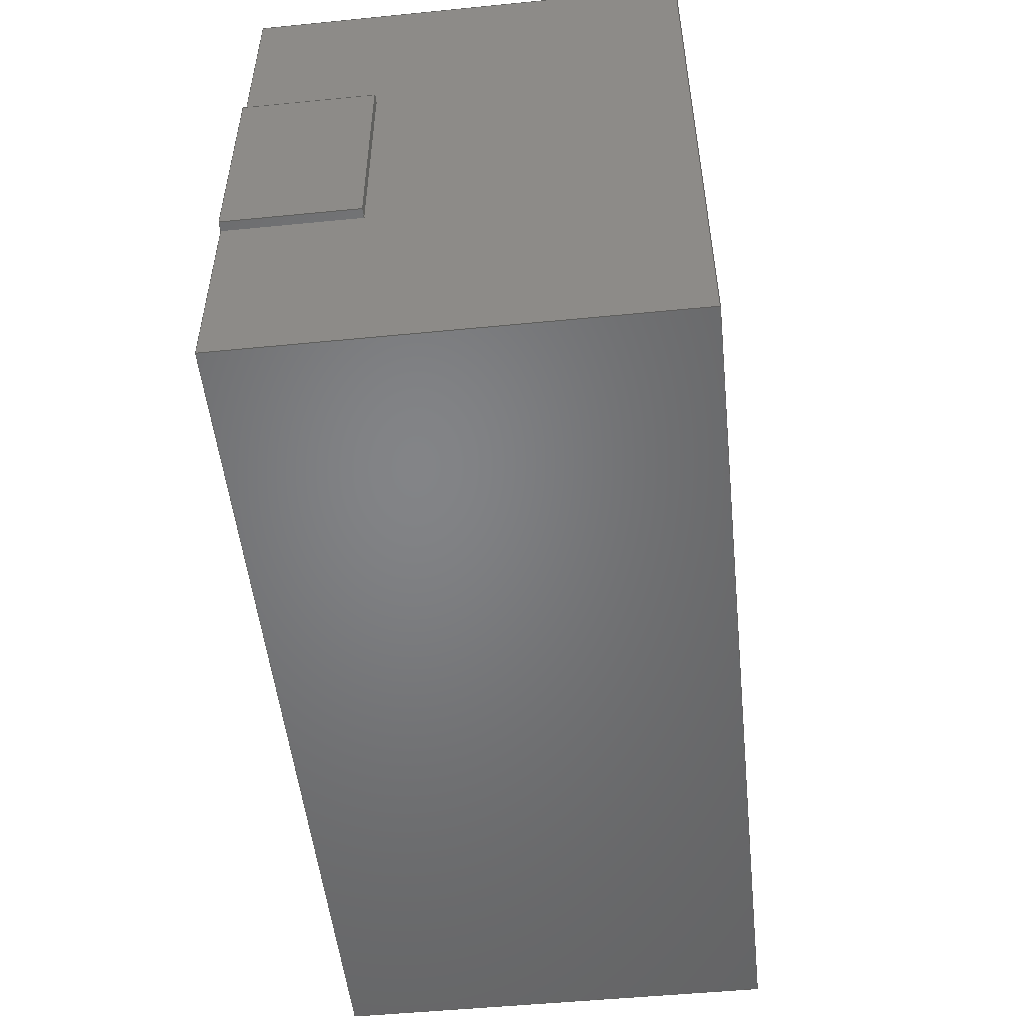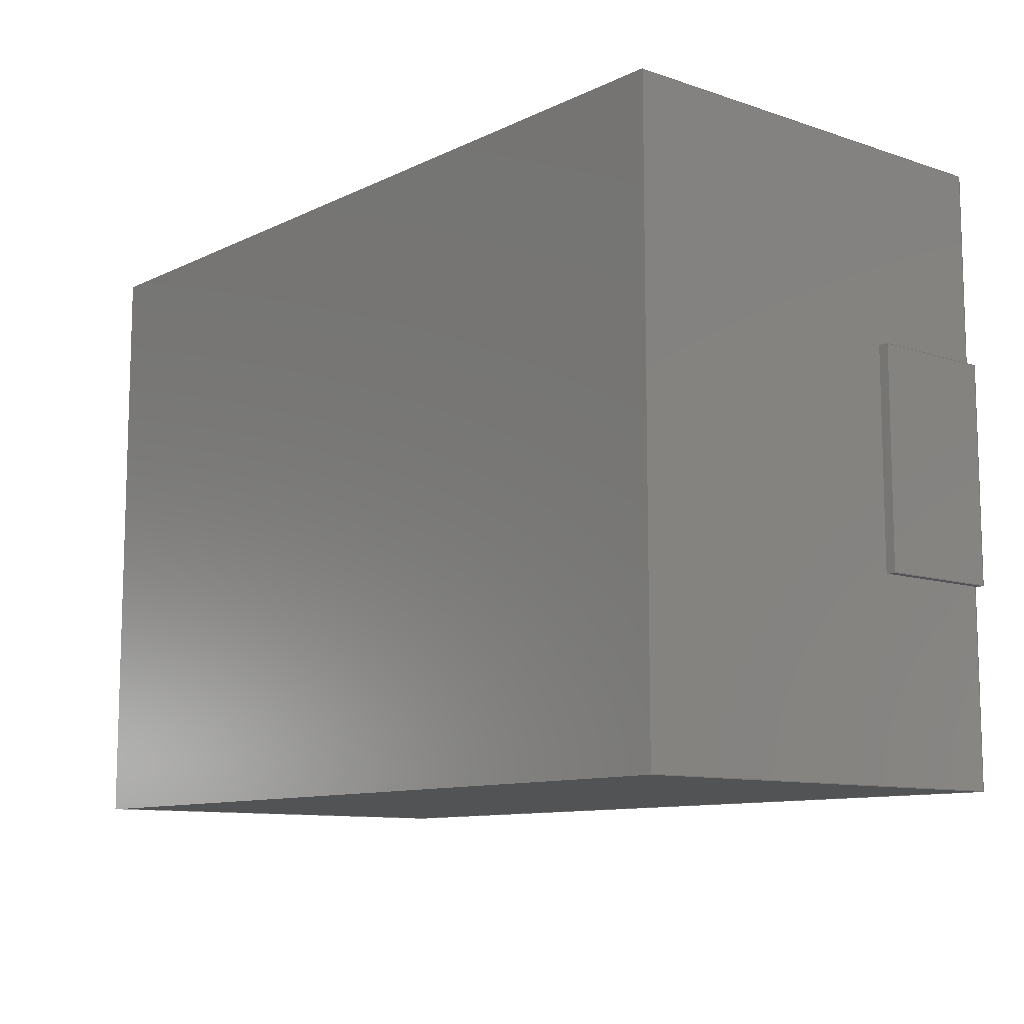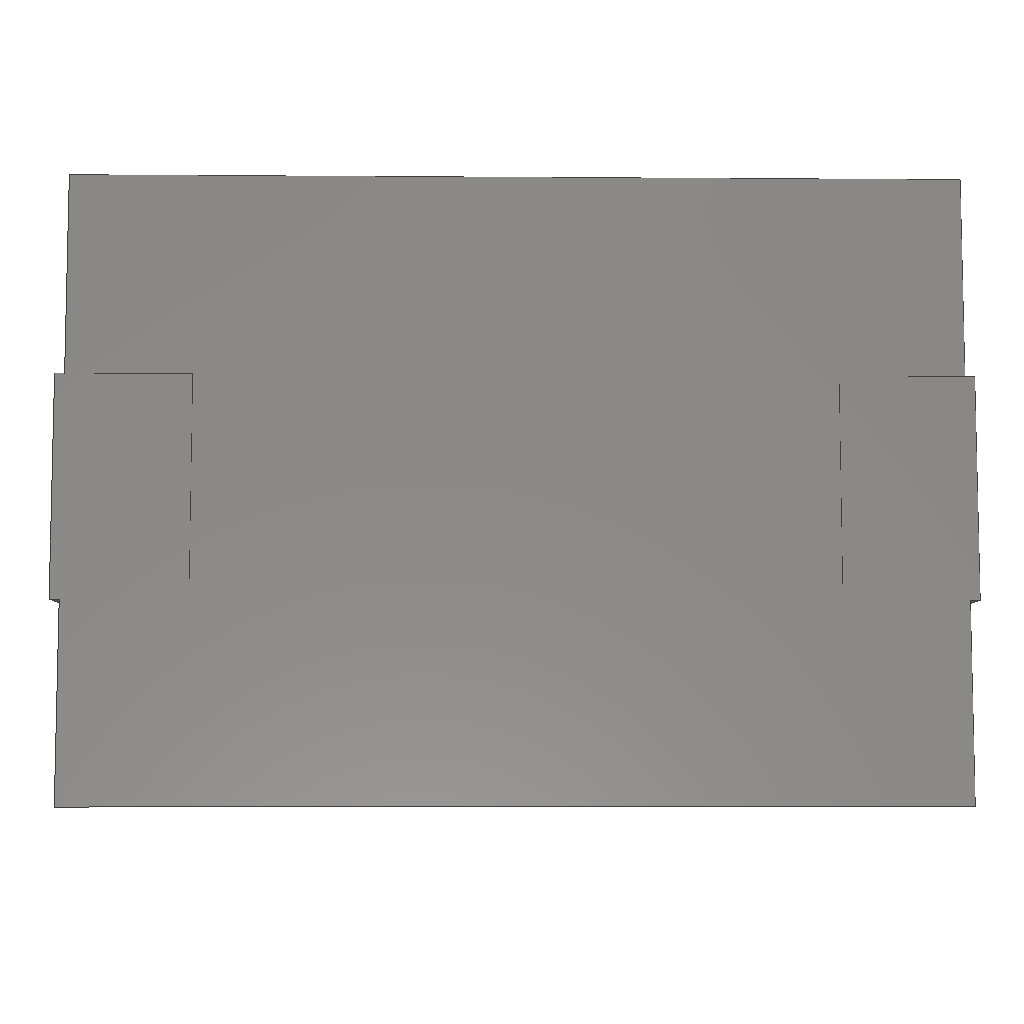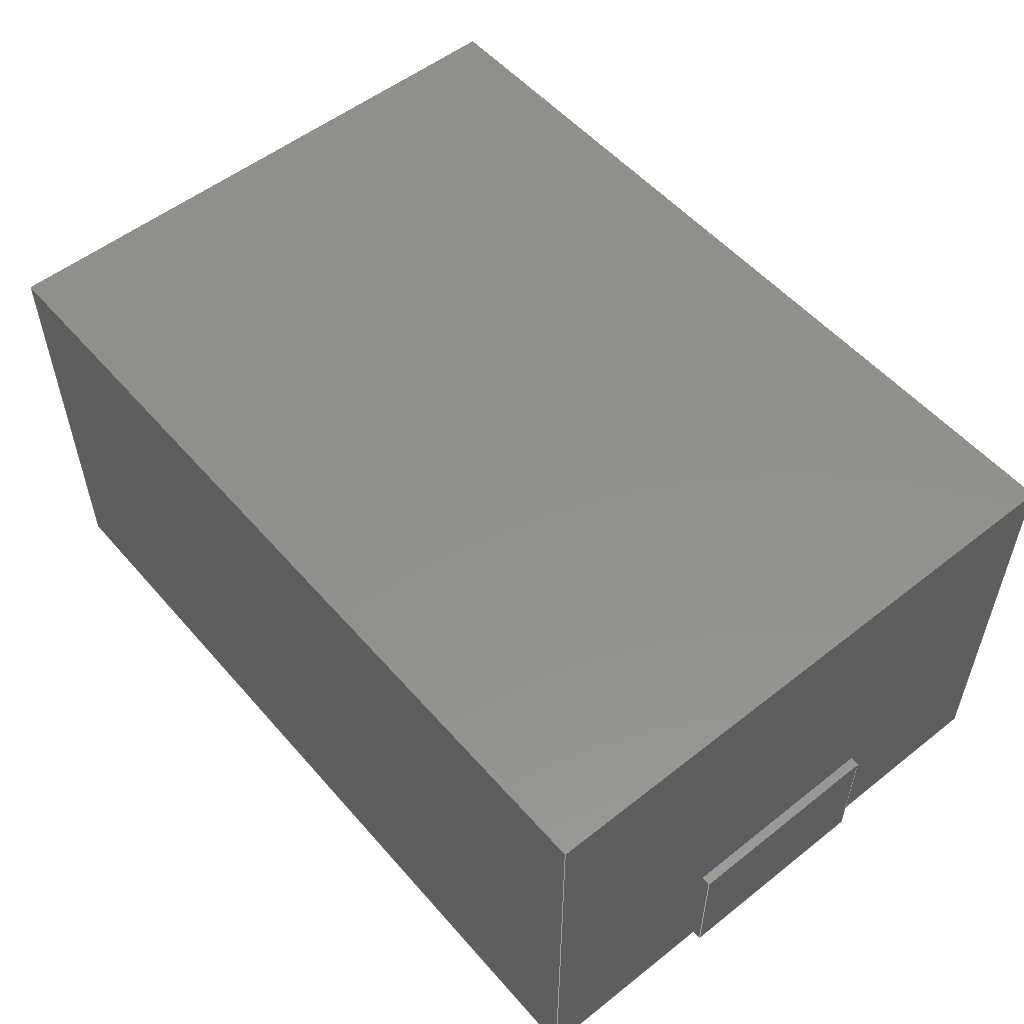
<metadata>
{"format":"step","ext":"step","renderer":"f3d","projection":"perspective","resolution":1024,"background":"white","views":[{"elev":-51.6,"azim":-83.9,"up":"+Y"},{"elev":-10.4,"azim":50.0,"up":"+Y"},{"elev":-6.4,"azim":178.8,"up":"+Y"},{"elev":53.8,"azim":-130.0,"up":"+Z"}]}
</metadata>
<code>
ISO-10303-21;
DATA;
#1=APPLICATION_PROTOCOL_DEFINITION('international standard','automotive_design',2000,#2);
#2=APPLICATION_CONTEXT('core data for automotive mechanical design processes');
#3=SHAPE_DEFINITION_REPRESENTATION(#4,#10);
#4=PRODUCT_DEFINITION_SHAPE('','',#5);
#5=PRODUCT_DEFINITION('design','',#6,#9);
#6=PRODUCT_DEFINITION_FORMATION('','',#7);
#7=PRODUCT('L_Wuerth_HCM-1050','L_Wuerth_HCM-1050','',(#8));
#8=PRODUCT_CONTEXT('',#2,'mechanical');
#9=PRODUCT_DEFINITION_CONTEXT('part definition',#2,'design');
#10=ADVANCED_BREP_SHAPE_REPRESENTATION('',(#11,#15),#308);
#11=AXIS2_PLACEMENT_3D('',#12,#13,#14);
#12=CARTESIAN_POINT('',(0,0,0));
#13=DIRECTION('',(0,0,1));
#14=DIRECTION('',(1,0,-0));
#15=MANIFOLD_SOLID_BREP('',#16);
#16=CLOSED_SHELL('',(#17,#68,#87,#101,#150,#166,#180,#192,#202,#223,#235,#254,#261,#276,#292,#301));
#17=ADVANCED_FACE('',(#18),#65,.F.);
#18=FACE_BOUND('',#19,.F.);
#19=EDGE_LOOP('',(#20,#29,#35,#40,#45,#53,#58,#62));
#20=ORIENTED_EDGE('',*,*,#21,.F.);
#21=EDGE_CURVE('',#22,#24,#26,.T.);
#22=VERTEX_POINT('',#23);
#23=CARTESIAN_POINT('',(-5,-3.5,5));
#24=VERTEX_POINT('',#25);
#25=CARTESIAN_POINT('',(-5,3.5,5));
#26=LINE('',#23,#27);
#27=VECTOR('',#28,1);
#28=DIRECTION('',(0,1,0));
#29=ORIENTED_EDGE('',*,*,#30,.F.);
#30=EDGE_CURVE('',#31,#22,#33,.T.);
#31=VERTEX_POINT('',#32);
#32=CARTESIAN_POINT('',(-5,-3.5,0));
#33=LINE('',#32,#34);
#34=VECTOR('',#13,1);
#35=ORIENTED_EDGE('',*,*,#36,.T.);
#36=EDGE_CURVE('',#31,#37,#39,.T.);
#37=VERTEX_POINT('',#38);
#38=CARTESIAN_POINT('',(-5,-1.25,0));
#39=LINE('',#32,#27);
#40=ORIENTED_EDGE('',*,*,#41,.T.);
#41=EDGE_CURVE('',#37,#42,#44,.T.);
#42=VERTEX_POINT('',#43);
#43=CARTESIAN_POINT('',(-5,-1.25,1.5));
#44=LINE('',#38,#34);
#45=ORIENTED_EDGE('',*,*,#46,.F.);
#46=EDGE_CURVE('',#47,#42,#49,.T.);
#47=VERTEX_POINT('',#48);
#48=CARTESIAN_POINT('',(-5,1.25,1.5));
#49=LINE('',#50,#51);
#50=CARTESIAN_POINT('',(-5,-2.375,1.5));
#51=VECTOR('',#52,1);
#52=DIRECTION('',(0,-1,0));
#53=ORIENTED_EDGE('',*,*,#54,.F.);
#54=EDGE_CURVE('',#55,#47,#57,.T.);
#55=VERTEX_POINT('',#56);
#56=CARTESIAN_POINT('',(-5,1.25,0));
#57=LINE('',#56,#34);
#58=ORIENTED_EDGE('',*,*,#59,.T.);
#59=EDGE_CURVE('',#55,#60,#39,.T.);
#60=VERTEX_POINT('',#61);
#61=CARTESIAN_POINT('',(-5,3.5,0));
#62=ORIENTED_EDGE('',*,*,#63,.T.);
#63=EDGE_CURVE('',#60,#24,#64,.T.);
#64=LINE('',#61,#34);
#65=PLANE('',#66);
#66=AXIS2_PLACEMENT_3D('',#32,#67,#13);
#67=DIRECTION('',(1,0,0));
#68=ADVANCED_FACE('',(#69),#85,.T.);
#69=FACE_BOUND('',#70,.T.);
#70=EDGE_LOOP('',(#20,#71,#77,#82));
#71=ORIENTED_EDGE('',*,*,#72,.T.);
#72=EDGE_CURVE('',#22,#73,#75,.T.);
#73=VERTEX_POINT('',#74);
#74=CARTESIAN_POINT('',(5,-3.5,5));
#75=LINE('',#23,#76);
#76=VECTOR('',#67,1);
#77=ORIENTED_EDGE('',*,*,#78,.T.);
#78=EDGE_CURVE('',#73,#79,#81,.T.);
#79=VERTEX_POINT('',#80);
#80=CARTESIAN_POINT('',(5,3.5,5));
#81=LINE('',#74,#27);
#82=ORIENTED_EDGE('',*,*,#83,.F.);
#83=EDGE_CURVE('',#24,#79,#84,.T.);
#84=LINE('',#25,#76);
#85=PLANE('',#86);
#86=AXIS2_PLACEMENT_3D('',#23,#13,#67);
#87=ADVANCED_FACE('',(#88),#99,.T.);
#88=FACE_BOUND('',#89,.T.);
#89=EDGE_LOOP('',(#90,#62,#95,#96));
#90=ORIENTED_EDGE('',*,*,#91,.F.);
#91=EDGE_CURVE('',#60,#92,#94,.T.);
#92=VERTEX_POINT('',#93);
#93=CARTESIAN_POINT('',(5,3.5,0));
#94=LINE('',#61,#76);
#95=ORIENTED_EDGE('',*,*,#83,.T.);
#96=ORIENTED_EDGE('',*,*,#97,.F.);
#97=EDGE_CURVE('',#92,#79,#98,.T.);
#98=LINE('',#93,#34);
#99=PLANE('',#100);
#100=AXIS2_PLACEMENT_3D('',#61,#28,#13);
#101=ADVANCED_FACE('',(#102),#148,.F.);
#102=FACE_BOUND('',#103,.F.);
#103=EDGE_LOOP('',(#104,#105,#110,#115,#120,#125,#130,#90,#132,#133,#139,#144));
#104=ORIENTED_EDGE('',*,*,#36,.F.);
#105=ORIENTED_EDGE('',*,*,#106,.T.);
#106=EDGE_CURVE('',#31,#107,#109,.T.);
#107=VERTEX_POINT('',#108);
#108=CARTESIAN_POINT('',(5,-3.5,0));
#109=LINE('',#32,#76);
#110=ORIENTED_EDGE('',*,*,#111,.T.);
#111=EDGE_CURVE('',#107,#112,#114,.T.);
#112=VERTEX_POINT('',#113);
#113=CARTESIAN_POINT('',(5,-1.25,0));
#114=LINE('',#108,#27);
#115=ORIENTED_EDGE('',*,*,#116,.F.);
#116=EDGE_CURVE('',#117,#112,#119,.T.);
#117=VERTEX_POINT('',#118);
#118=CARTESIAN_POINT('',(3.59,-1.25,0));
#119=LINE('',#118,#76);
#120=ORIENTED_EDGE('',*,*,#121,.T.);
#121=EDGE_CURVE('',#117,#122,#124,.T.);
#122=VERTEX_POINT('',#123);
#123=CARTESIAN_POINT('',(3.59,1.25,0));
#124=LINE('',#118,#27);
#125=ORIENTED_EDGE('',*,*,#126,.T.);
#126=EDGE_CURVE('',#122,#127,#129,.T.);
#127=VERTEX_POINT('',#128);
#128=CARTESIAN_POINT('',(5,1.25,0));
#129=LINE('',#123,#76);
#130=ORIENTED_EDGE('',*,*,#131,.T.);
#131=EDGE_CURVE('',#127,#92,#114,.T.);
#132=ORIENTED_EDGE('',*,*,#59,.F.);
#133=ORIENTED_EDGE('',*,*,#134,.T.);
#134=EDGE_CURVE('',#55,#135,#137,.T.);
#135=VERTEX_POINT('',#136);
#136=CARTESIAN_POINT('',(-3.59,1.25,0));
#137=LINE('',#138,#76);
#138=CARTESIAN_POINT('',(-5.11,1.25,0));
#139=ORIENTED_EDGE('',*,*,#140,.F.);
#140=EDGE_CURVE('',#141,#135,#143,.T.);
#141=VERTEX_POINT('',#142);
#142=CARTESIAN_POINT('',(-3.59,-1.25,0));
#143=LINE('',#142,#27);
#144=ORIENTED_EDGE('',*,*,#145,.F.);
#145=EDGE_CURVE('',#37,#141,#146,.T.);
#146=LINE('',#147,#76);
#147=CARTESIAN_POINT('',(-5.11,-1.25,0));
#148=PLANE('',#149);
#149=AXIS2_PLACEMENT_3D('',#32,#13,#67);
#150=ADVANCED_FACE('',(#151),#164,.T.);
#151=FACE_BOUND('',#152,.T.);
#152=EDGE_LOOP('',(#153,#156,#161,#53));
#153=ORIENTED_EDGE('',*,*,#154,.F.);
#154=EDGE_CURVE('',#155,#55,#137,.T.);
#155=VERTEX_POINT('',#138);
#156=ORIENTED_EDGE('',*,*,#157,.T.);
#157=EDGE_CURVE('',#155,#158,#160,.T.);
#158=VERTEX_POINT('',#159);
#159=CARTESIAN_POINT('',(-5.11,1.25,1.5));
#160=LINE('',#138,#34);
#161=ORIENTED_EDGE('',*,*,#162,.T.);
#162=EDGE_CURVE('',#158,#47,#163,.T.);
#163=LINE('',#159,#76);
#164=PLANE('',#165);
#165=AXIS2_PLACEMENT_3D('',#138,#28,#13);
#166=ADVANCED_FACE('',(#167),#178,.T.);
#167=FACE_BOUND('',#168,.T.);
#168=EDGE_LOOP('',(#169,#170,#175,#45));
#169=ORIENTED_EDGE('',*,*,#162,.F.);
#170=ORIENTED_EDGE('',*,*,#171,.F.);
#171=EDGE_CURVE('',#172,#158,#174,.T.);
#172=VERTEX_POINT('',#173);
#173=CARTESIAN_POINT('',(-5.11,-1.25,1.5));
#174=LINE('',#173,#27);
#175=ORIENTED_EDGE('',*,*,#176,.T.);
#176=EDGE_CURVE('',#172,#42,#177,.T.);
#177=LINE('',#173,#76);
#178=PLANE('',#179);
#179=AXIS2_PLACEMENT_3D('',#173,#13,#67);
#180=ADVANCED_FACE('',(#181),#190,.F.);
#181=FACE_BOUND('',#182,.F.);
#182=EDGE_LOOP('',(#183,#186,#175,#189));
#183=ORIENTED_EDGE('',*,*,#184,.F.);
#184=EDGE_CURVE('',#185,#37,#146,.T.);
#185=VERTEX_POINT('',#147);
#186=ORIENTED_EDGE('',*,*,#187,.T.);
#187=EDGE_CURVE('',#185,#172,#188,.T.);
#188=LINE('',#147,#34);
#189=ORIENTED_EDGE('',*,*,#41,.F.);
#190=PLANE('',#191);
#191=AXIS2_PLACEMENT_3D('',#147,#28,#13);
#192=ADVANCED_FACE('',(#193),#200,.F.);
#193=FACE_BOUND('',#194,.F.);
#194=EDGE_LOOP('',(#195,#196,#71,#197));
#195=ORIENTED_EDGE('',*,*,#106,.F.);
#196=ORIENTED_EDGE('',*,*,#30,.T.);
#197=ORIENTED_EDGE('',*,*,#198,.F.);
#198=EDGE_CURVE('',#107,#73,#199,.T.);
#199=LINE('',#108,#34);
#200=PLANE('',#201);
#201=AXIS2_PLACEMENT_3D('',#32,#28,#13);
#202=ADVANCED_FACE('',(#203),#221,.T.);
#203=FACE_BOUND('',#204,.T.);
#204=EDGE_LOOP('',(#205,#197,#110,#206,#211,#217,#130,#220));
#205=ORIENTED_EDGE('',*,*,#78,.F.);
#206=ORIENTED_EDGE('',*,*,#207,.T.);
#207=EDGE_CURVE('',#112,#208,#210,.T.);
#208=VERTEX_POINT('',#209);
#209=CARTESIAN_POINT('',(5,-1.25,1.5));
#210=LINE('',#113,#34);
#211=ORIENTED_EDGE('',*,*,#212,.F.);
#212=EDGE_CURVE('',#213,#208,#215,.T.);
#213=VERTEX_POINT('',#214);
#214=CARTESIAN_POINT('',(5,1.25,1.5));
#215=LINE('',#216,#51);
#216=CARTESIAN_POINT('',(5,-2.375,1.5));
#217=ORIENTED_EDGE('',*,*,#218,.F.);
#218=EDGE_CURVE('',#127,#213,#219,.T.);
#219=LINE('',#128,#34);
#220=ORIENTED_EDGE('',*,*,#97,.T.);
#221=PLANE('',#222);
#222=AXIS2_PLACEMENT_3D('',#108,#67,#13);
#223=ADVANCED_FACE('',(#224),#233,.F.);
#224=FACE_BOUND('',#225,.F.);
#225=EDGE_LOOP('',(#226,#229,#230,#231,#232,#153));
#226=ORIENTED_EDGE('',*,*,#227,.F.);
#227=EDGE_CURVE('',#185,#155,#228,.T.);
#228=LINE('',#147,#27);
#229=ORIENTED_EDGE('',*,*,#184,.T.);
#230=ORIENTED_EDGE('',*,*,#145,.T.);
#231=ORIENTED_EDGE('',*,*,#140,.T.);
#232=ORIENTED_EDGE('',*,*,#134,.F.);
#233=PLANE('',#234);
#234=AXIS2_PLACEMENT_3D('',#147,#13,#67);
#235=ADVANCED_FACE('',(#236),#252,.F.);
#236=FACE_BOUND('',#237,.F.);
#237=EDGE_LOOP('',(#238,#239,#240,#244,#249,#251));
#238=ORIENTED_EDGE('',*,*,#121,.F.);
#239=ORIENTED_EDGE('',*,*,#116,.T.);
#240=ORIENTED_EDGE('',*,*,#241,.T.);
#241=EDGE_CURVE('',#112,#242,#119,.T.);
#242=VERTEX_POINT('',#243);
#243=CARTESIAN_POINT('',(5.11,-1.25,0));
#244=ORIENTED_EDGE('',*,*,#245,.T.);
#245=EDGE_CURVE('',#242,#246,#248,.T.);
#246=VERTEX_POINT('',#247);
#247=CARTESIAN_POINT('',(5.11,1.25,0));
#248=LINE('',#243,#27);
#249=ORIENTED_EDGE('',*,*,#250,.F.);
#250=EDGE_CURVE('',#127,#246,#129,.T.);
#251=ORIENTED_EDGE('',*,*,#126,.F.);
#252=PLANE('',#253);
#253=AXIS2_PLACEMENT_3D('',#118,#13,#67);
#254=ADVANCED_FACE('',(#255),#259,.F.);
#255=FACE_BOUND('',#256,.F.);
#256=EDGE_LOOP('',(#257,#258,#156,#170));
#257=ORIENTED_EDGE('',*,*,#187,.F.);
#258=ORIENTED_EDGE('',*,*,#227,.T.);
#259=PLANE('',#260);
#260=AXIS2_PLACEMENT_3D('',#147,#67,#13);
#261=ADVANCED_FACE('',(#262),#274,.T.);
#262=FACE_BOUND('',#263,.T.);
#263=EDGE_LOOP('',(#249,#264,#265,#271));
#264=ORIENTED_EDGE('',*,*,#218,.T.);
#265=ORIENTED_EDGE('',*,*,#266,.T.);
#266=EDGE_CURVE('',#213,#267,#269,.T.);
#267=VERTEX_POINT('',#268);
#268=CARTESIAN_POINT('',(5.11,1.25,1.5));
#269=LINE('',#270,#76);
#270=CARTESIAN_POINT('',(3.59,1.25,1.5));
#271=ORIENTED_EDGE('',*,*,#272,.F.);
#272=EDGE_CURVE('',#246,#267,#273,.T.);
#273=LINE('',#247,#34);
#274=PLANE('',#275);
#275=AXIS2_PLACEMENT_3D('',#123,#28,#13);
#276=ADVANCED_FACE('',(#277),#290,.T.);
#277=FACE_BOUND('',#278,.T.);
#278=EDGE_LOOP('',(#279,#280,#286,#289));
#279=ORIENTED_EDGE('',*,*,#212,.T.);
#280=ORIENTED_EDGE('',*,*,#281,.T.);
#281=EDGE_CURVE('',#208,#282,#284,.T.);
#282=VERTEX_POINT('',#283);
#283=CARTESIAN_POINT('',(5.11,-1.25,1.5));
#284=LINE('',#285,#76);
#285=CARTESIAN_POINT('',(3.59,-1.25,1.5));
#286=ORIENTED_EDGE('',*,*,#287,.T.);
#287=EDGE_CURVE('',#282,#267,#288,.T.);
#288=LINE('',#283,#27);
#289=ORIENTED_EDGE('',*,*,#266,.F.);
#290=PLANE('',#291);
#291=AXIS2_PLACEMENT_3D('',#285,#13,#67);
#292=ADVANCED_FACE('',(#293),#299,.F.);
#293=FACE_BOUND('',#294,.F.);
#294=EDGE_LOOP('',(#295,#206,#280,#296));
#295=ORIENTED_EDGE('',*,*,#241,.F.);
#296=ORIENTED_EDGE('',*,*,#297,.F.);
#297=EDGE_CURVE('',#242,#282,#298,.T.);
#298=LINE('',#243,#34);
#299=PLANE('',#300);
#300=AXIS2_PLACEMENT_3D('',#118,#28,#13);
#301=ADVANCED_FACE('',(#302),#306,.T.);
#302=FACE_BOUND('',#303,.T.);
#303=EDGE_LOOP('',(#296,#244,#304,#305));
#304=ORIENTED_EDGE('',*,*,#272,.T.);
#305=ORIENTED_EDGE('',*,*,#287,.F.);
#306=PLANE('',#307);
#307=AXIS2_PLACEMENT_3D('',#243,#67,#13);
#308=( GEOMETRIC_REPRESENTATION_CONTEXT(3) GLOBAL_UNCERTAINTY_ASSIGNED_CONTEXT((#312)) GLOBAL_UNIT_ASSIGNED_CONTEXT((#309,#310,#311)) REPRESENTATION_CONTEXT('Context #1','3D Context with UNIT and UNCERTAINTY') );
#309=( LENGTH_UNIT() NAMED_UNIT(*) SI_UNIT(.MILLI.,.METRE.) );
#310=( NAMED_UNIT(*) PLANE_ANGLE_UNIT() SI_UNIT($,.RADIAN.) );
#311=( NAMED_UNIT(*) SI_UNIT($,.STERADIAN.) SOLID_ANGLE_UNIT() );
#312=UNCERTAINTY_MEASURE_WITH_UNIT(LENGTH_MEASURE(1e-07),#309,'distance_accuracy_value','confusion accuracy');
#313=PRODUCT_RELATED_PRODUCT_CATEGORY('part',$,(#7));
#314=MECHANICAL_DESIGN_GEOMETRIC_PRESENTATION_REPRESENTATION('',(#315,#325,#326,#327,#328,#337,#338,#339,#340,#341,#342,#343,#344,#345,#346,#347),#308);
#315=STYLED_ITEM('color',(#316),#17);
#316=PRESENTATION_STYLE_ASSIGNMENT((#317,#323));
#317=SURFACE_STYLE_USAGE(.BOTH.,#318);
#318=SURFACE_SIDE_STYLE('',(#319));
#319=SURFACE_STYLE_FILL_AREA(#320);
#320=FILL_AREA_STYLE('',(#321));
#321=FILL_AREA_STYLE_COLOUR('',#322);
#322=COLOUR_RGB('',0.25,0.262,0.281);
#323=CURVE_STYLE('',#324,POSITIVE_LENGTH_MEASURE(0.1),#322);
#324=DRAUGHTING_PRE_DEFINED_CURVE_FONT('continuous');
#325=STYLED_ITEM('color',(#316),#68);
#326=STYLED_ITEM('color',(#316),#87);
#327=STYLED_ITEM('color',(#316),#101);
#328=STYLED_ITEM('color',(#329),#150);
#329=PRESENTATION_STYLE_ASSIGNMENT((#330,#336));
#330=SURFACE_STYLE_USAGE(.BOTH.,#331);
#331=SURFACE_SIDE_STYLE('',(#332));
#332=SURFACE_STYLE_FILL_AREA(#333);
#333=FILL_AREA_STYLE('',(#334));
#334=FILL_AREA_STYLE_COLOUR('',#335);
#335=COLOUR_RGB('',0.824,0.82,0.781);
#336=CURVE_STYLE('',#324,POSITIVE_LENGTH_MEASURE(0.1),#335);
#337=STYLED_ITEM('color',(#329),#166);
#338=STYLED_ITEM('color',(#329),#180);
#339=STYLED_ITEM('color',(#316),#192);
#340=STYLED_ITEM('color',(#316),#202);
#341=STYLED_ITEM('color',(#329),#223);
#342=STYLED_ITEM('color',(#329),#235);
#343=STYLED_ITEM('color',(#329),#254);
#344=STYLED_ITEM('color',(#329),#261);
#345=STYLED_ITEM('color',(#329),#276);
#346=STYLED_ITEM('color',(#329),#292);
#347=STYLED_ITEM('color',(#329),#301);
ENDSEC;
END-ISO-10303-21;

</code>
